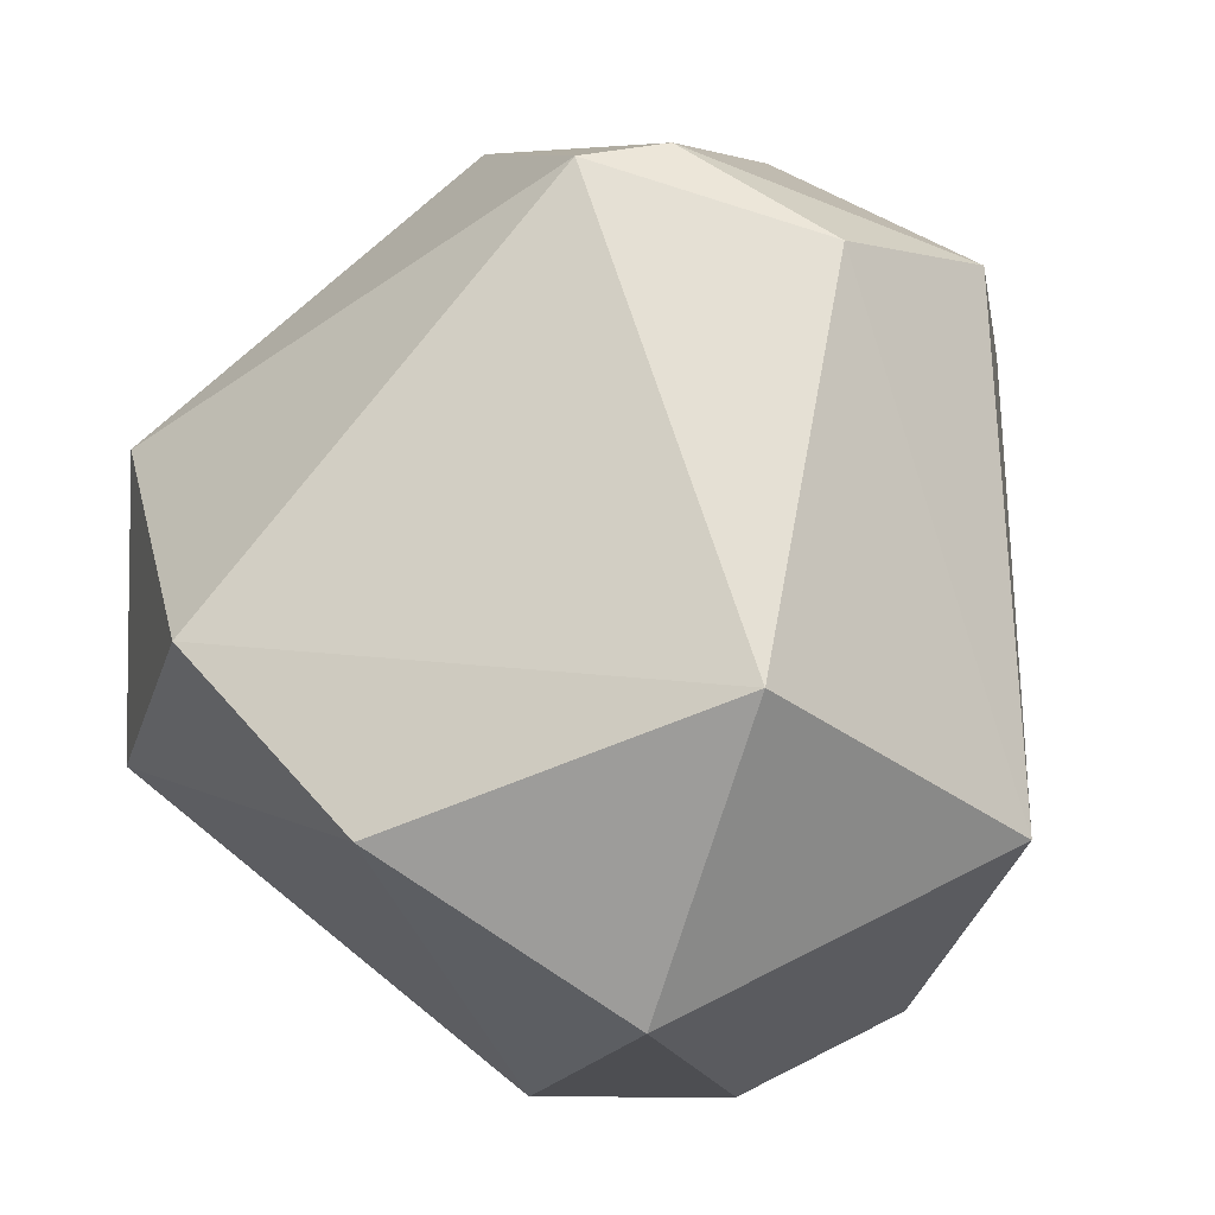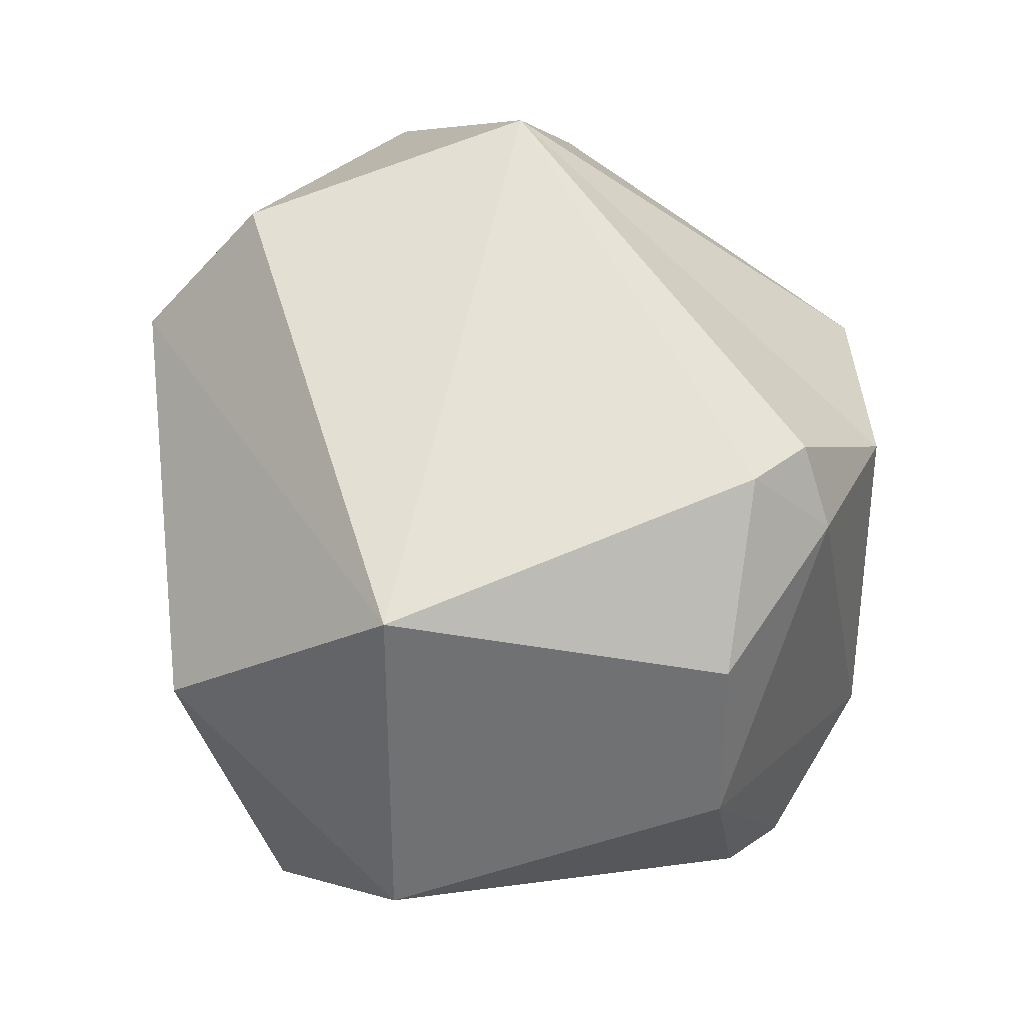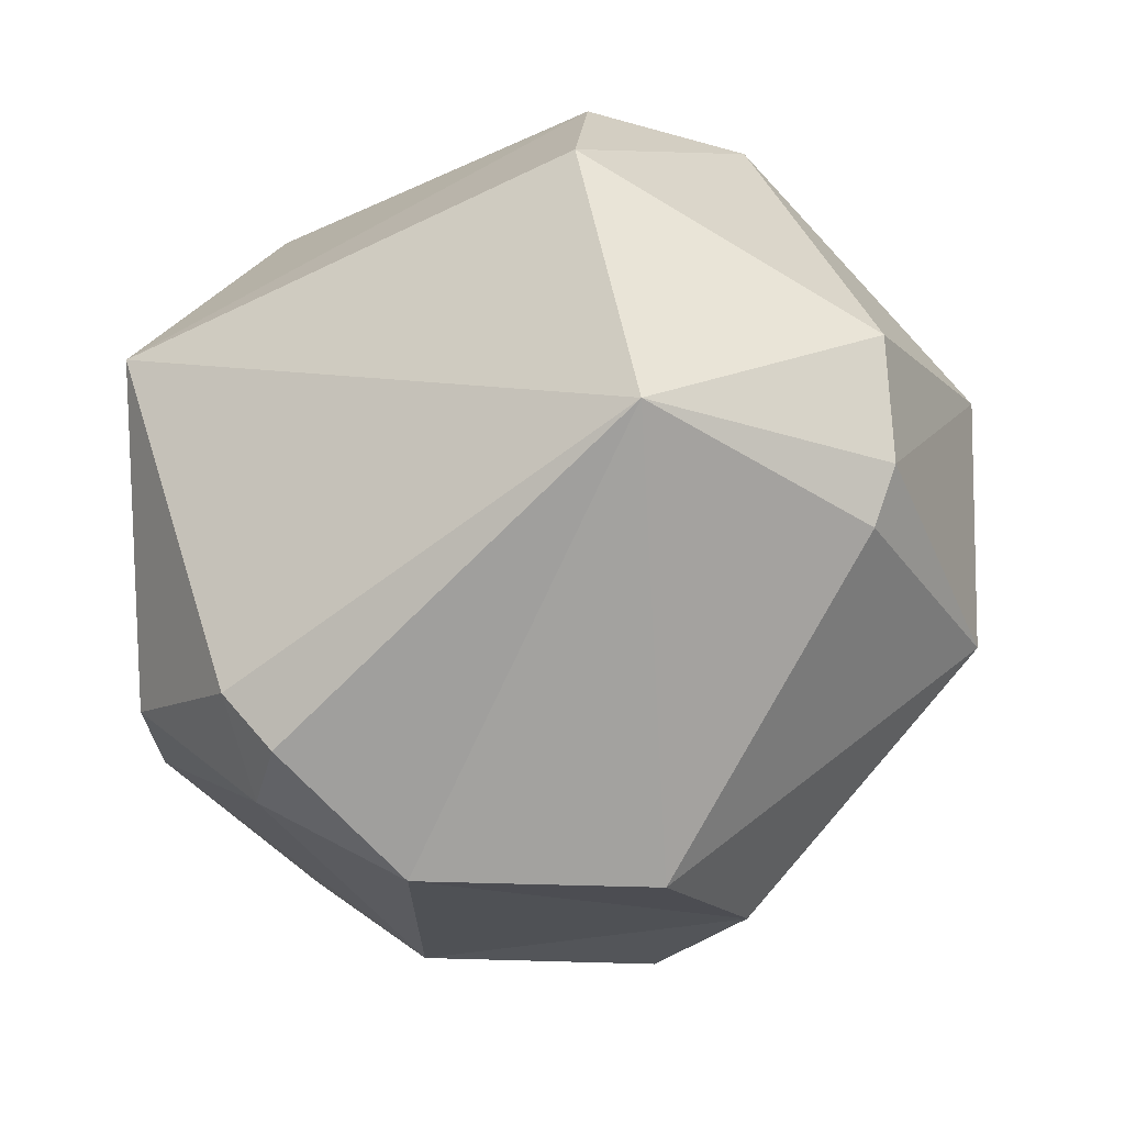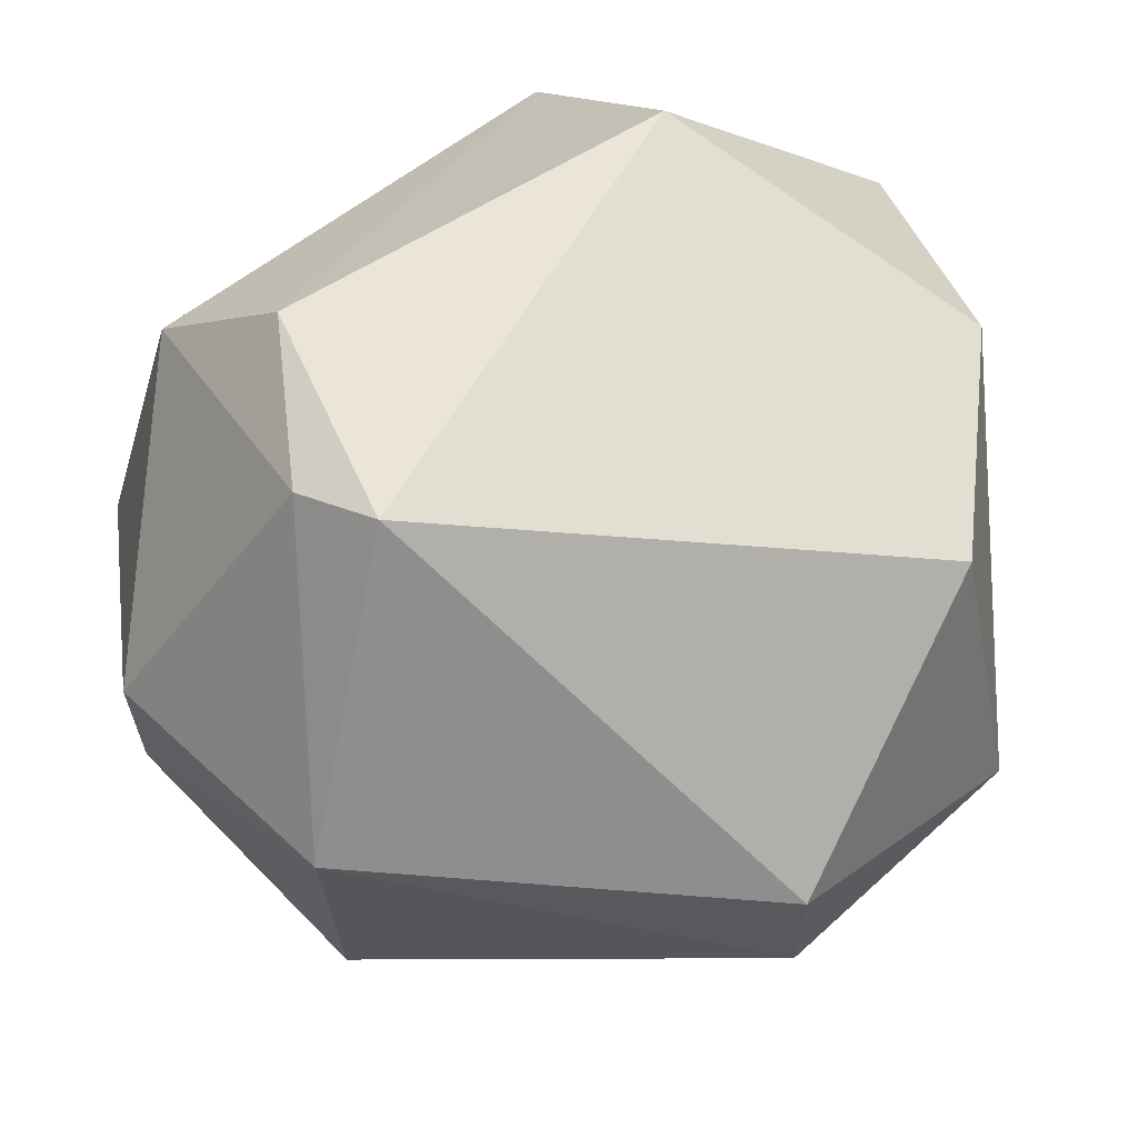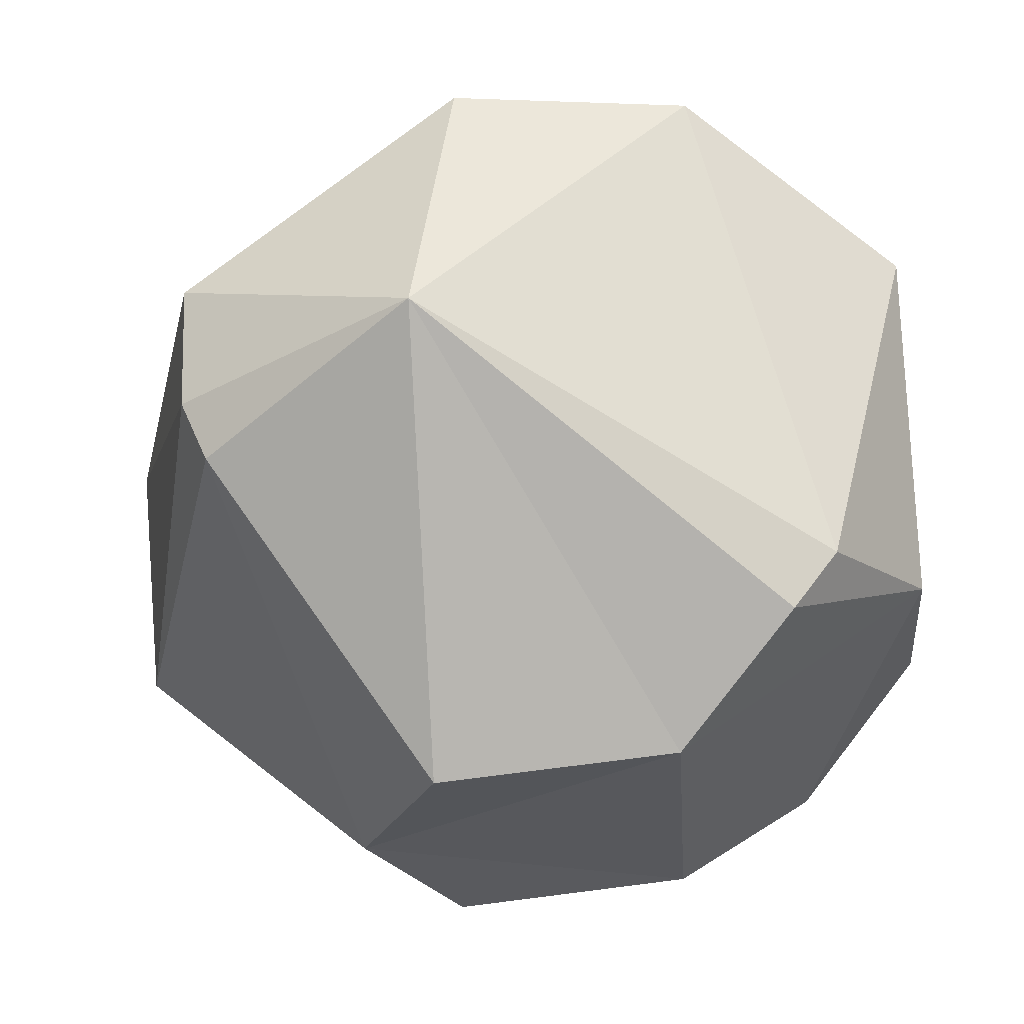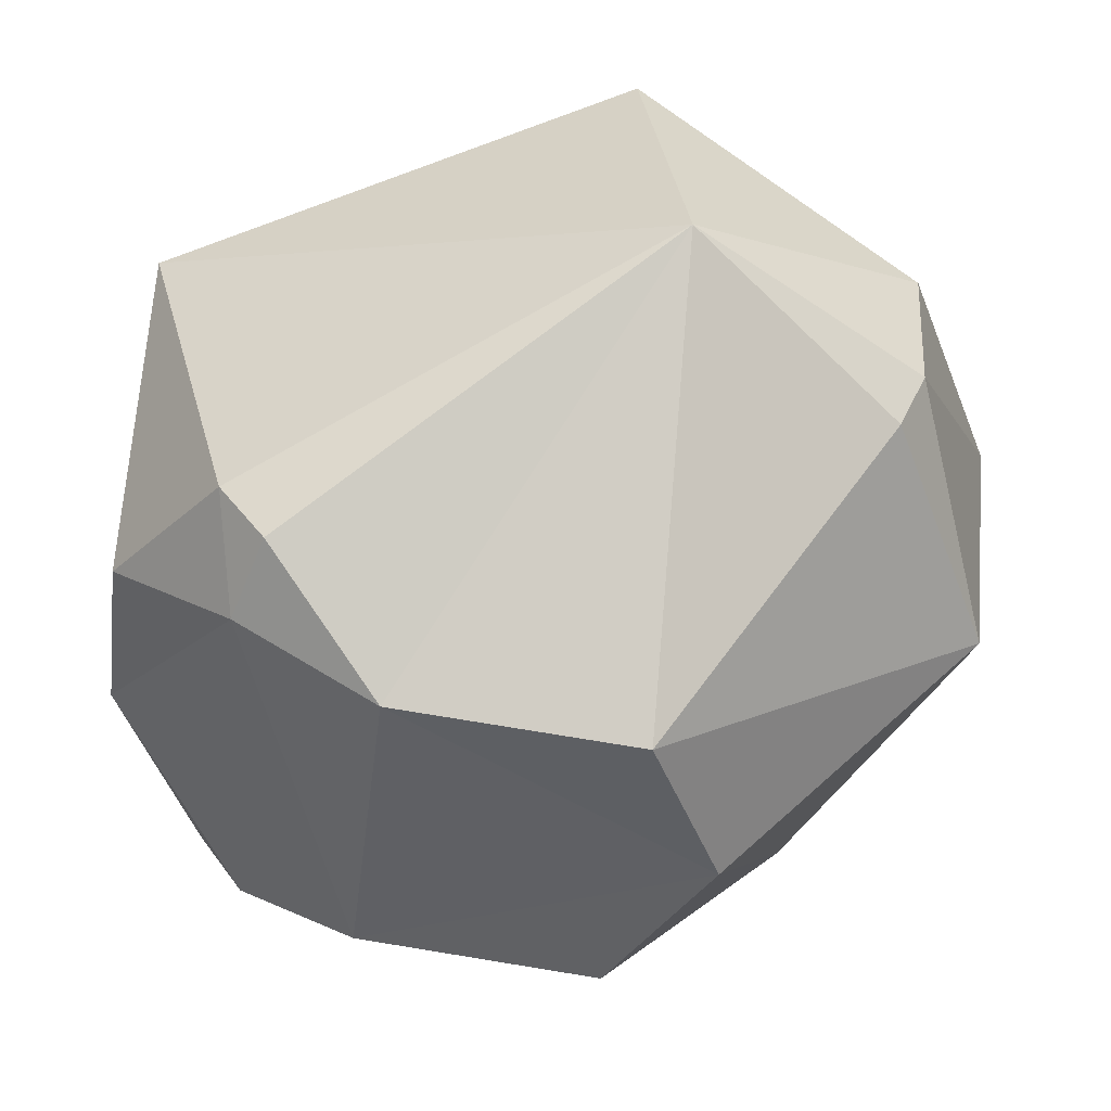
<metadata>
{"format":"obj","ext":"obj","renderer":"f3d","projection":"perspective","resolution":1024,"background":"white","views":[{"elev":66.6,"azim":62.7,"up":"+Z"},{"elev":35.3,"azim":81.9,"up":"+Y"},{"elev":69.9,"azim":175.3,"up":"+Y"},{"elev":58.4,"azim":-70.9,"up":"+Z"},{"elev":-28.8,"azim":3.7,"up":"+Z"},{"elev":-43.8,"azim":173.1,"up":"+Z"}]}
</metadata>
<code>
o Sphere_Sphere.002
v -0.1281 0.981 0.6439
v -0.1863 0.6374 0.9364
v -0.1281 -0.981 0.6439
v -0.5927 0.4415 0.8871
v -0.6291 0.2251 0.9415
v -0.8263 0.8413 0.1643
v -1.13 0.229 0.2248
v -0.8263 -0.8413 0.1643
v -0.8154 0.8303 -0.1622
v -0.8154 -0.8303 -0.1622
v -0.2145 1.162 -0.08887
v -0.7495 0.8103 -0.3104
v -1.057 0.2273 -0.4377
v -0.7495 -0.8103 -0.3104
v -0.2145 -1.162 -0.08887
v -0.4263 0 -1.029
v -0.2059 0.4368 -1.035
v -0.2059 -0.4368 -1.035
v 0.4014 0.4342 -0.9692
v 0.4014 -0.4342 -0.9692
v 0.6887 0.6501 -0.6887
v 0.7492 0.4385 -0.7492
v 0.6887 -0.6501 -0.6887
v 0.8006 0.6427 -0.5349
v 0.8006 -0.6427 -0.5349
v 1.047 0.2252 -0.4335
v 1.047 -0.2252 -0.4335
v 1.024 0.4588 0.4243
v 1.024 -0.4588 0.4243
v 0.6367 0 0.9529
v 0.4668 -0.8391 0.6986
f 14 13 16
f 10 14 15
f 31 15 25
f 28 24 11
f 13 9 12
f 10 7 13
f 4 1 6
f 27 28 29
f 30 2 5
f 9 7 6
f 30 29 28
f 2 28 1
f 20 16 19
f 26 27 22
f 11 12 9
f 17 12 11
f 20 23 15
f 5 8 3
f 16 18 14
f 14 10 13
f 3 8 15
f 8 10 15
f 27 29 25
f 29 31 25
f 31 3 15
f 15 23 25
f 11 1 28
f 28 26 24
f 24 21 11
f 12 17 13
f 17 16 13
f 10 8 7
f 6 7 4
f 7 5 4
f 4 2 1
f 27 26 28
f 4 5 2
f 5 3 30
f 3 31 30
f 9 13 7
f 30 31 29
f 2 30 28
f 18 16 20
f 16 17 19
f 23 20 27
f 20 19 22
f 22 21 24
f 20 22 27
f 27 25 23
f 24 26 22
f 9 6 11
f 6 1 11
f 11 21 19
f 21 22 19
f 11 19 17
f 14 18 15
f 18 20 15
f 5 7 8

</code>
